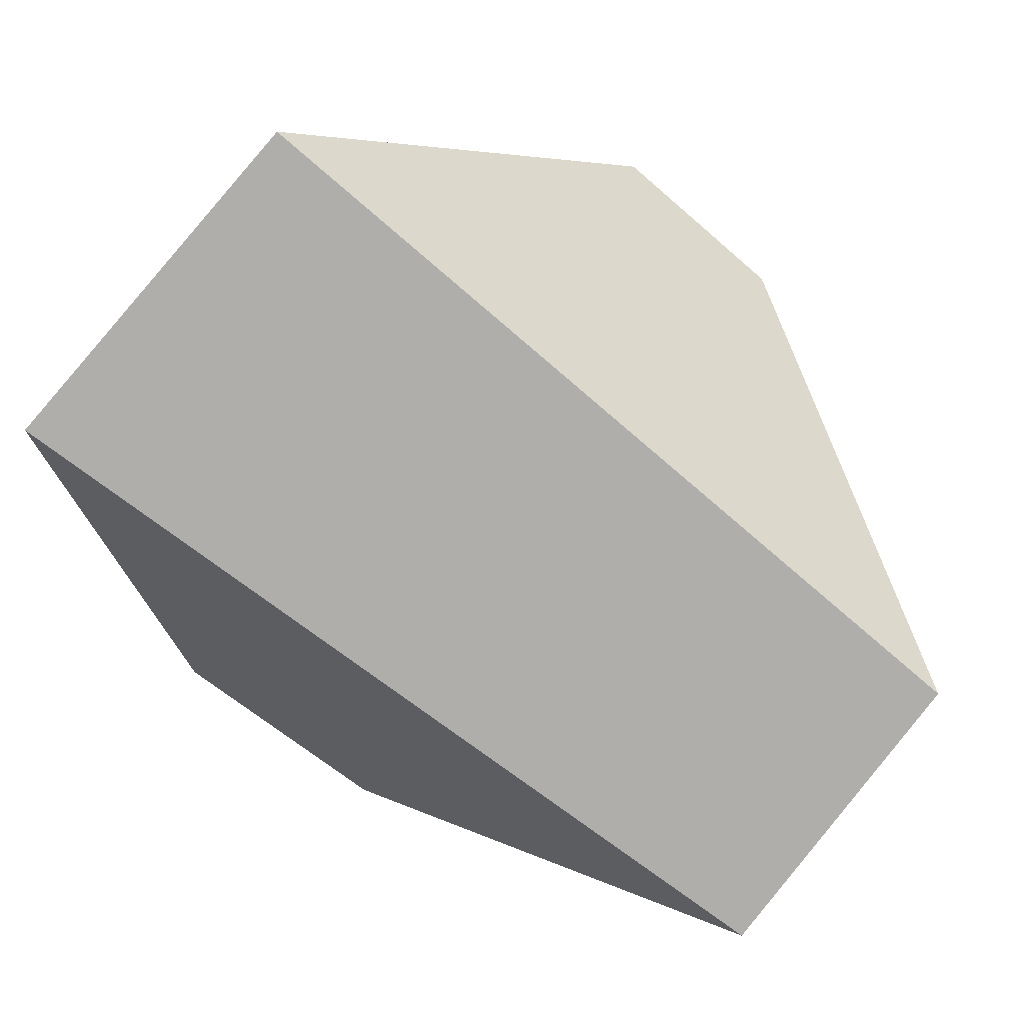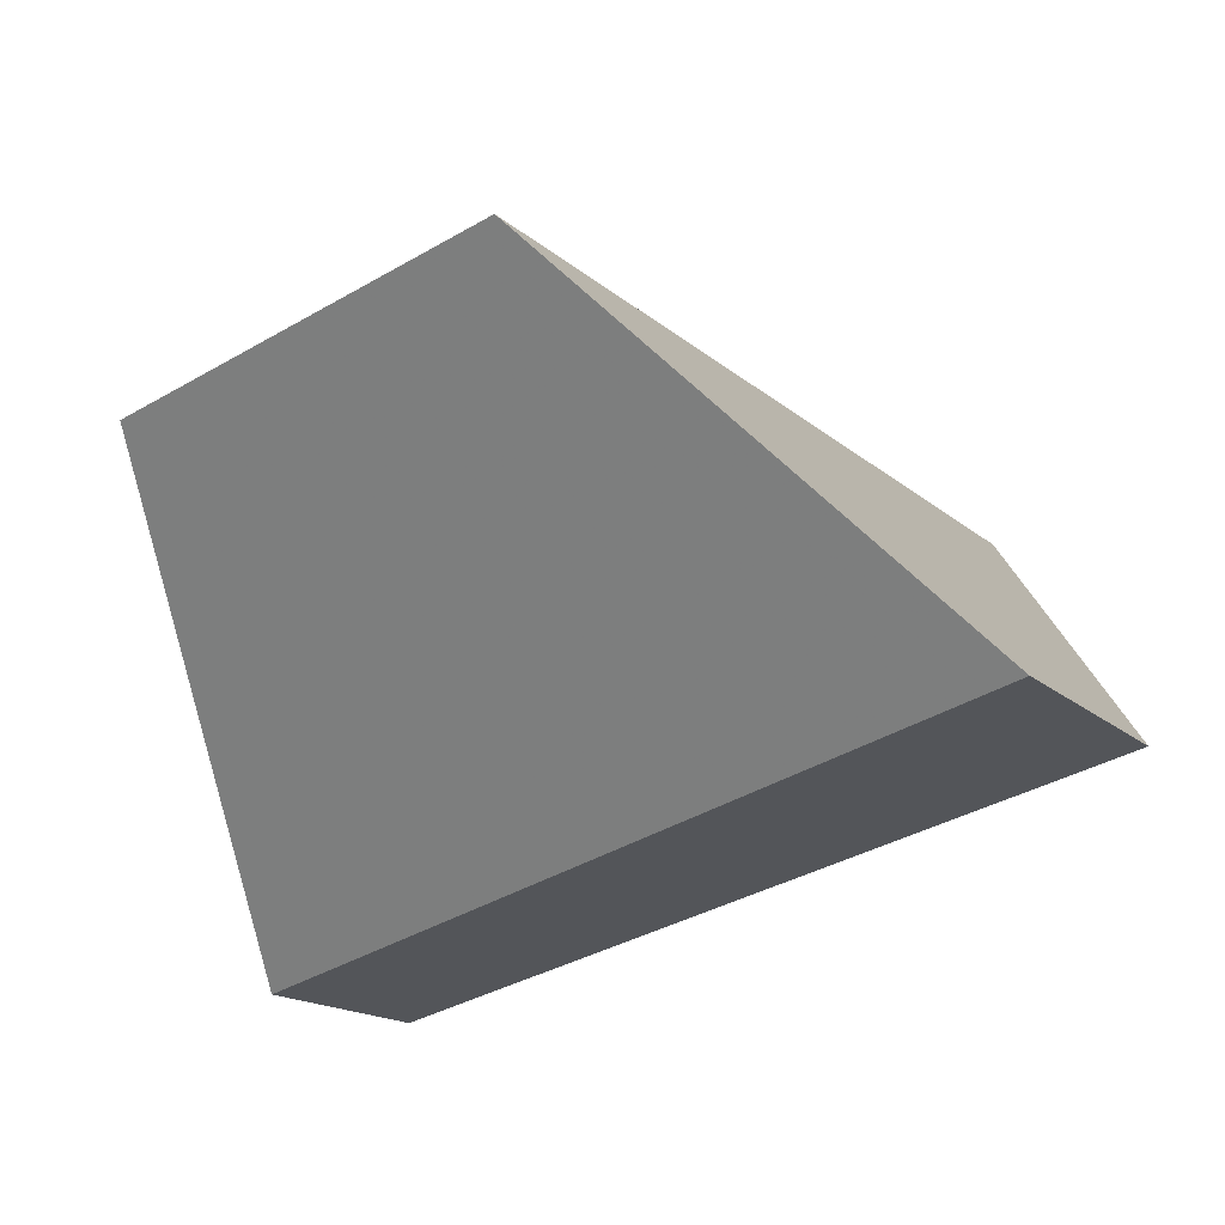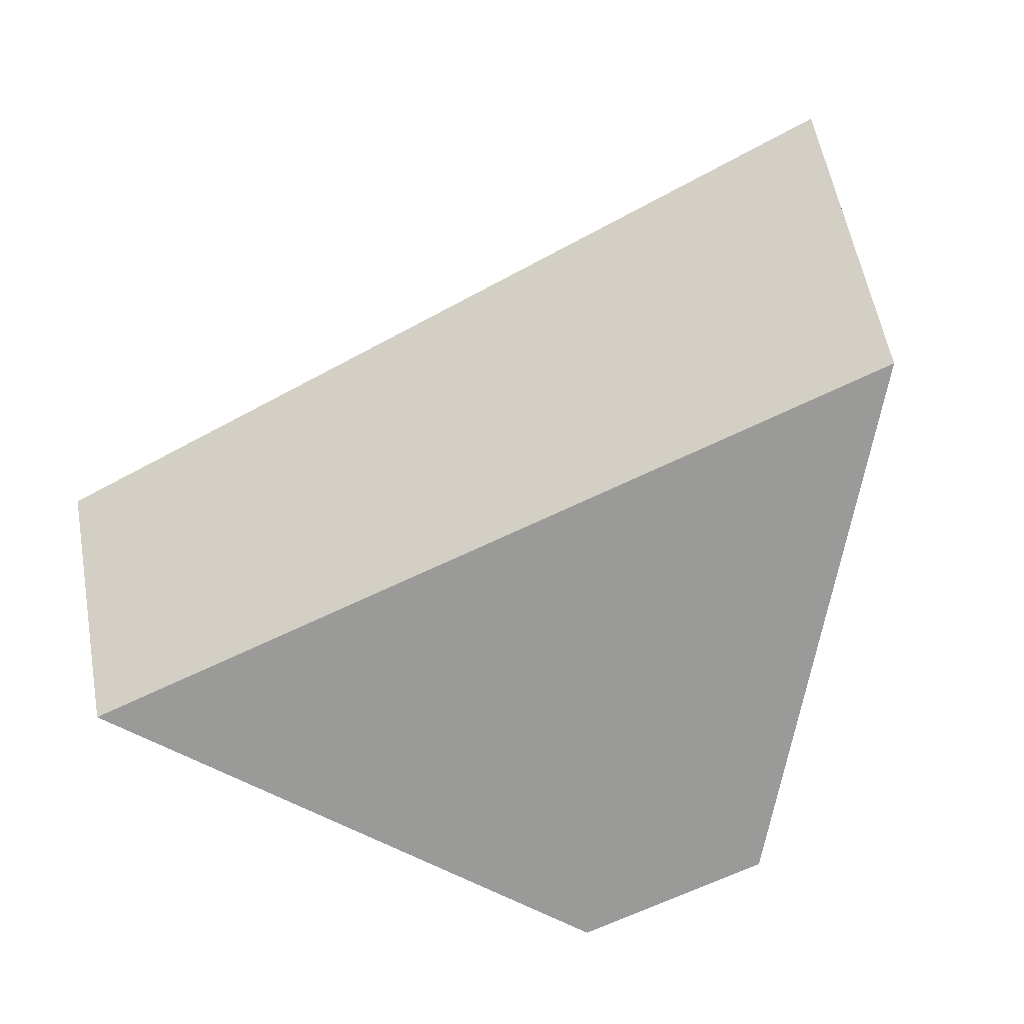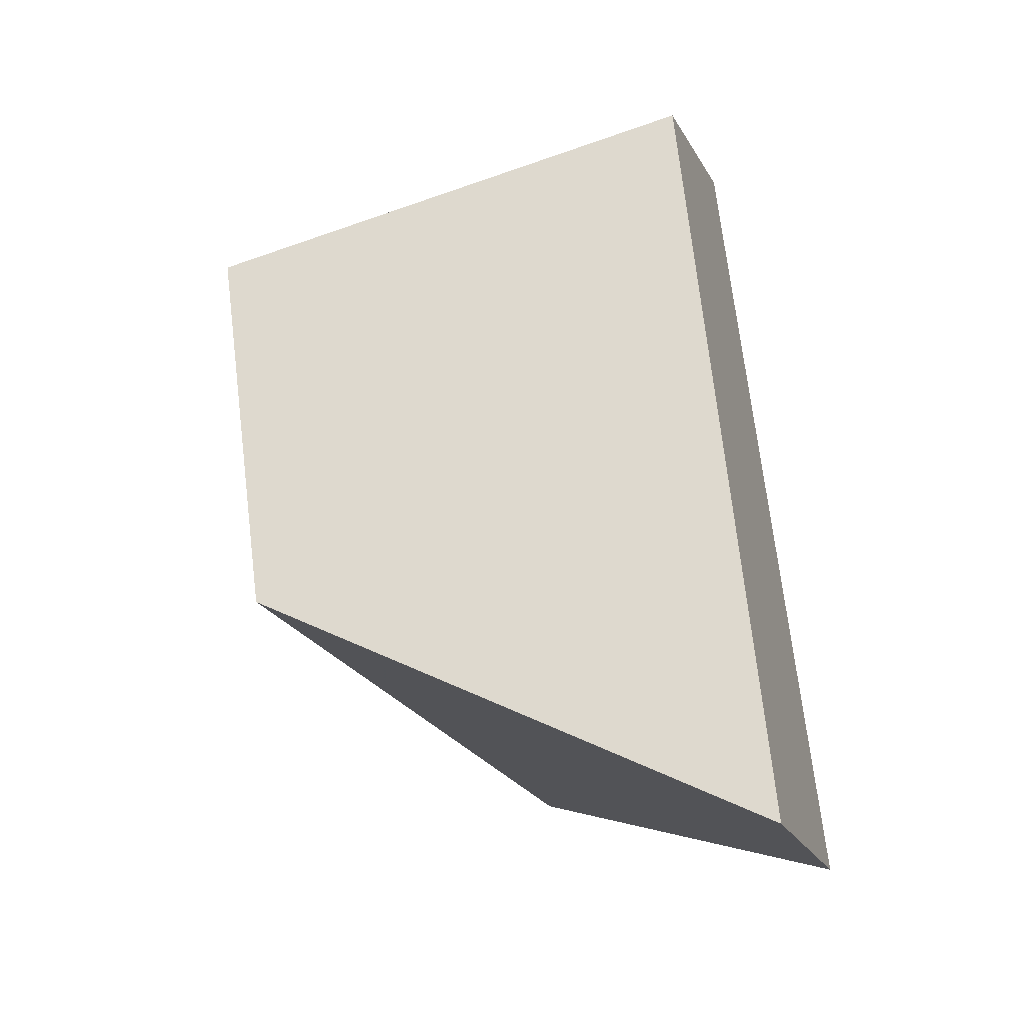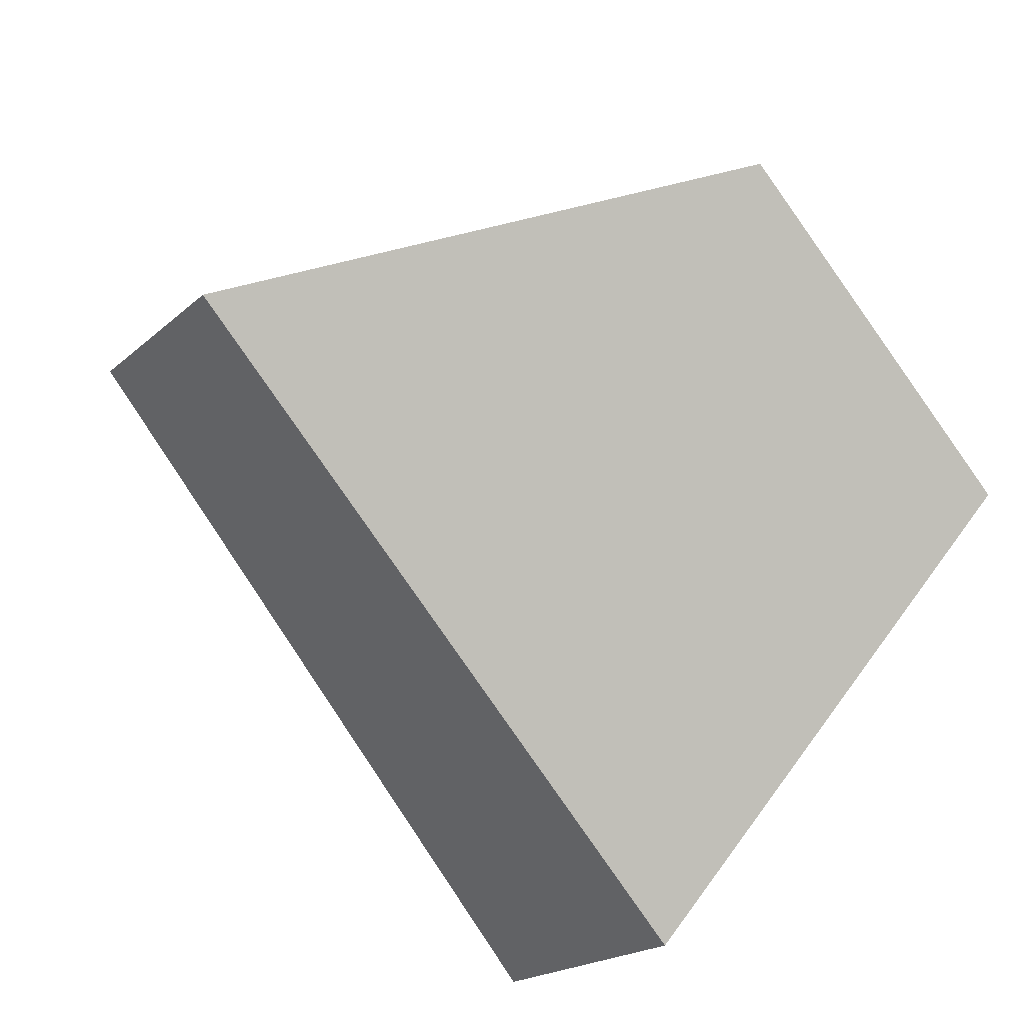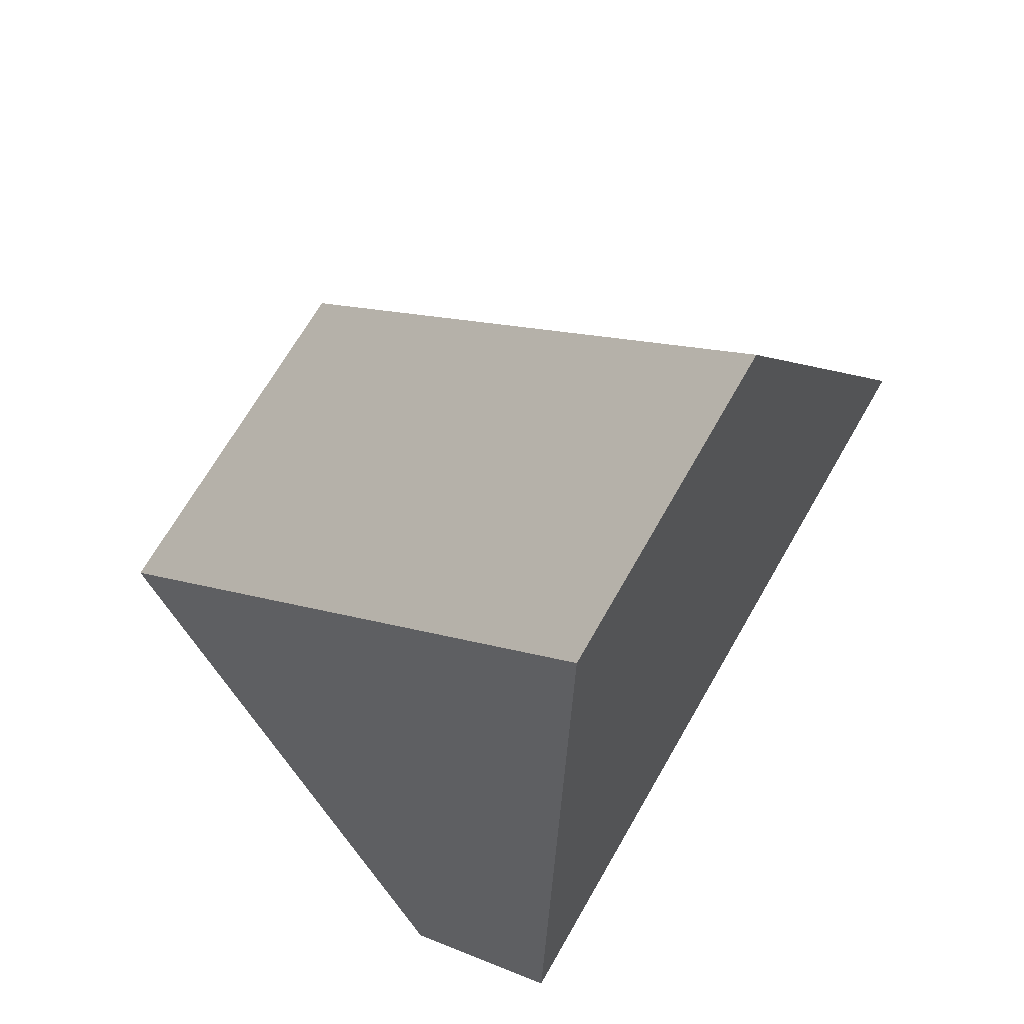
<metadata>
{"format":"obj","ext":"obj","renderer":"f3d","projection":"perspective","resolution":1024,"background":"white","views":[{"elev":18.2,"azim":-142.7,"up":"+Z"},{"elev":16.3,"azim":82.0,"up":"+Y"},{"elev":15.6,"azim":-39.3,"up":"+Y"},{"elev":-57.8,"azim":-31.2,"up":"+Z"},{"elev":29.0,"azim":77.5,"up":"+Z"},{"elev":-41.4,"azim":-95.7,"up":"+Z"}]}
</metadata>
<code>
v -0.8076 0.5978 0.1312
v -0.7568 0.6349 0.186
v -0.734 0.8618 0.2321
v -0.9644 0.6935 -0.01611
v -0.6084 0.7956 -0.05937
v -0.6595 0.9424 0.109
v -0.6747 0.7461 -0.1225
v -0.9067 0.7579 -0.1263
f 1 2 3
f 1 3 4
f 5 6 3
f 5 3 2
f 5 7 8
f 5 8 6
f 1 4 8
f 1 8 7
f 4 3 6
f 4 6 8
f 2 1 7
f 2 7 5

</code>
